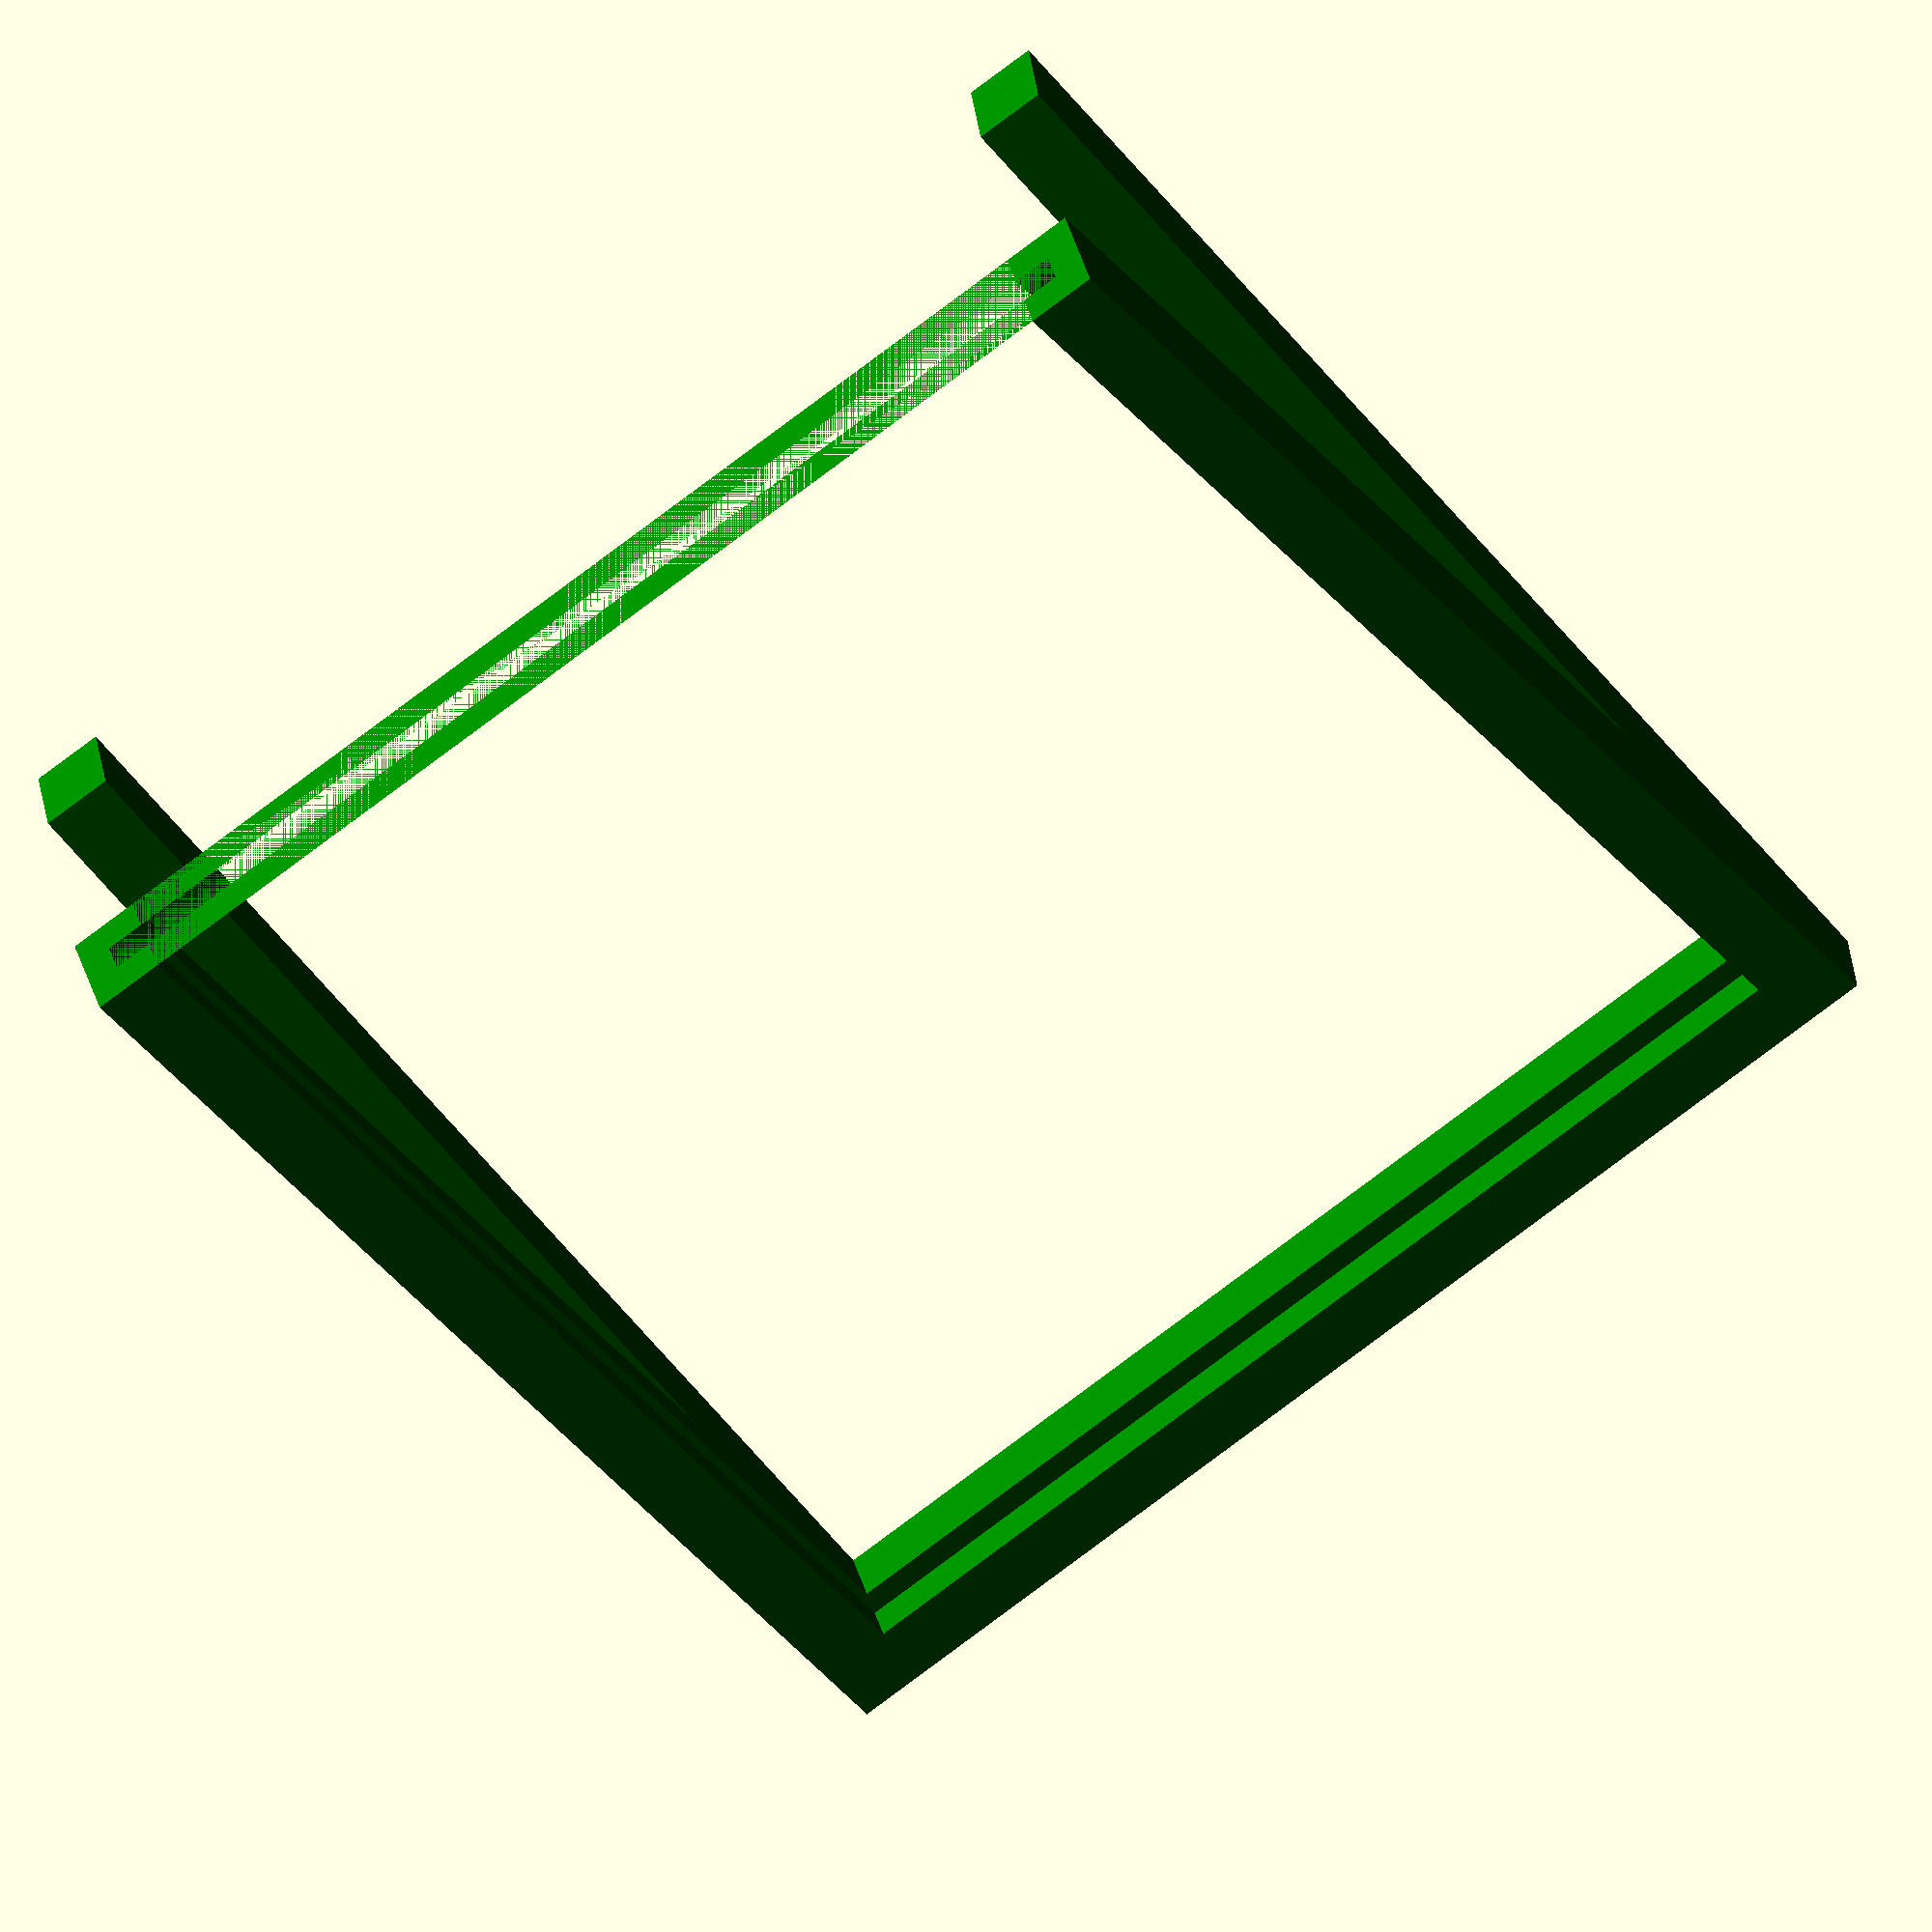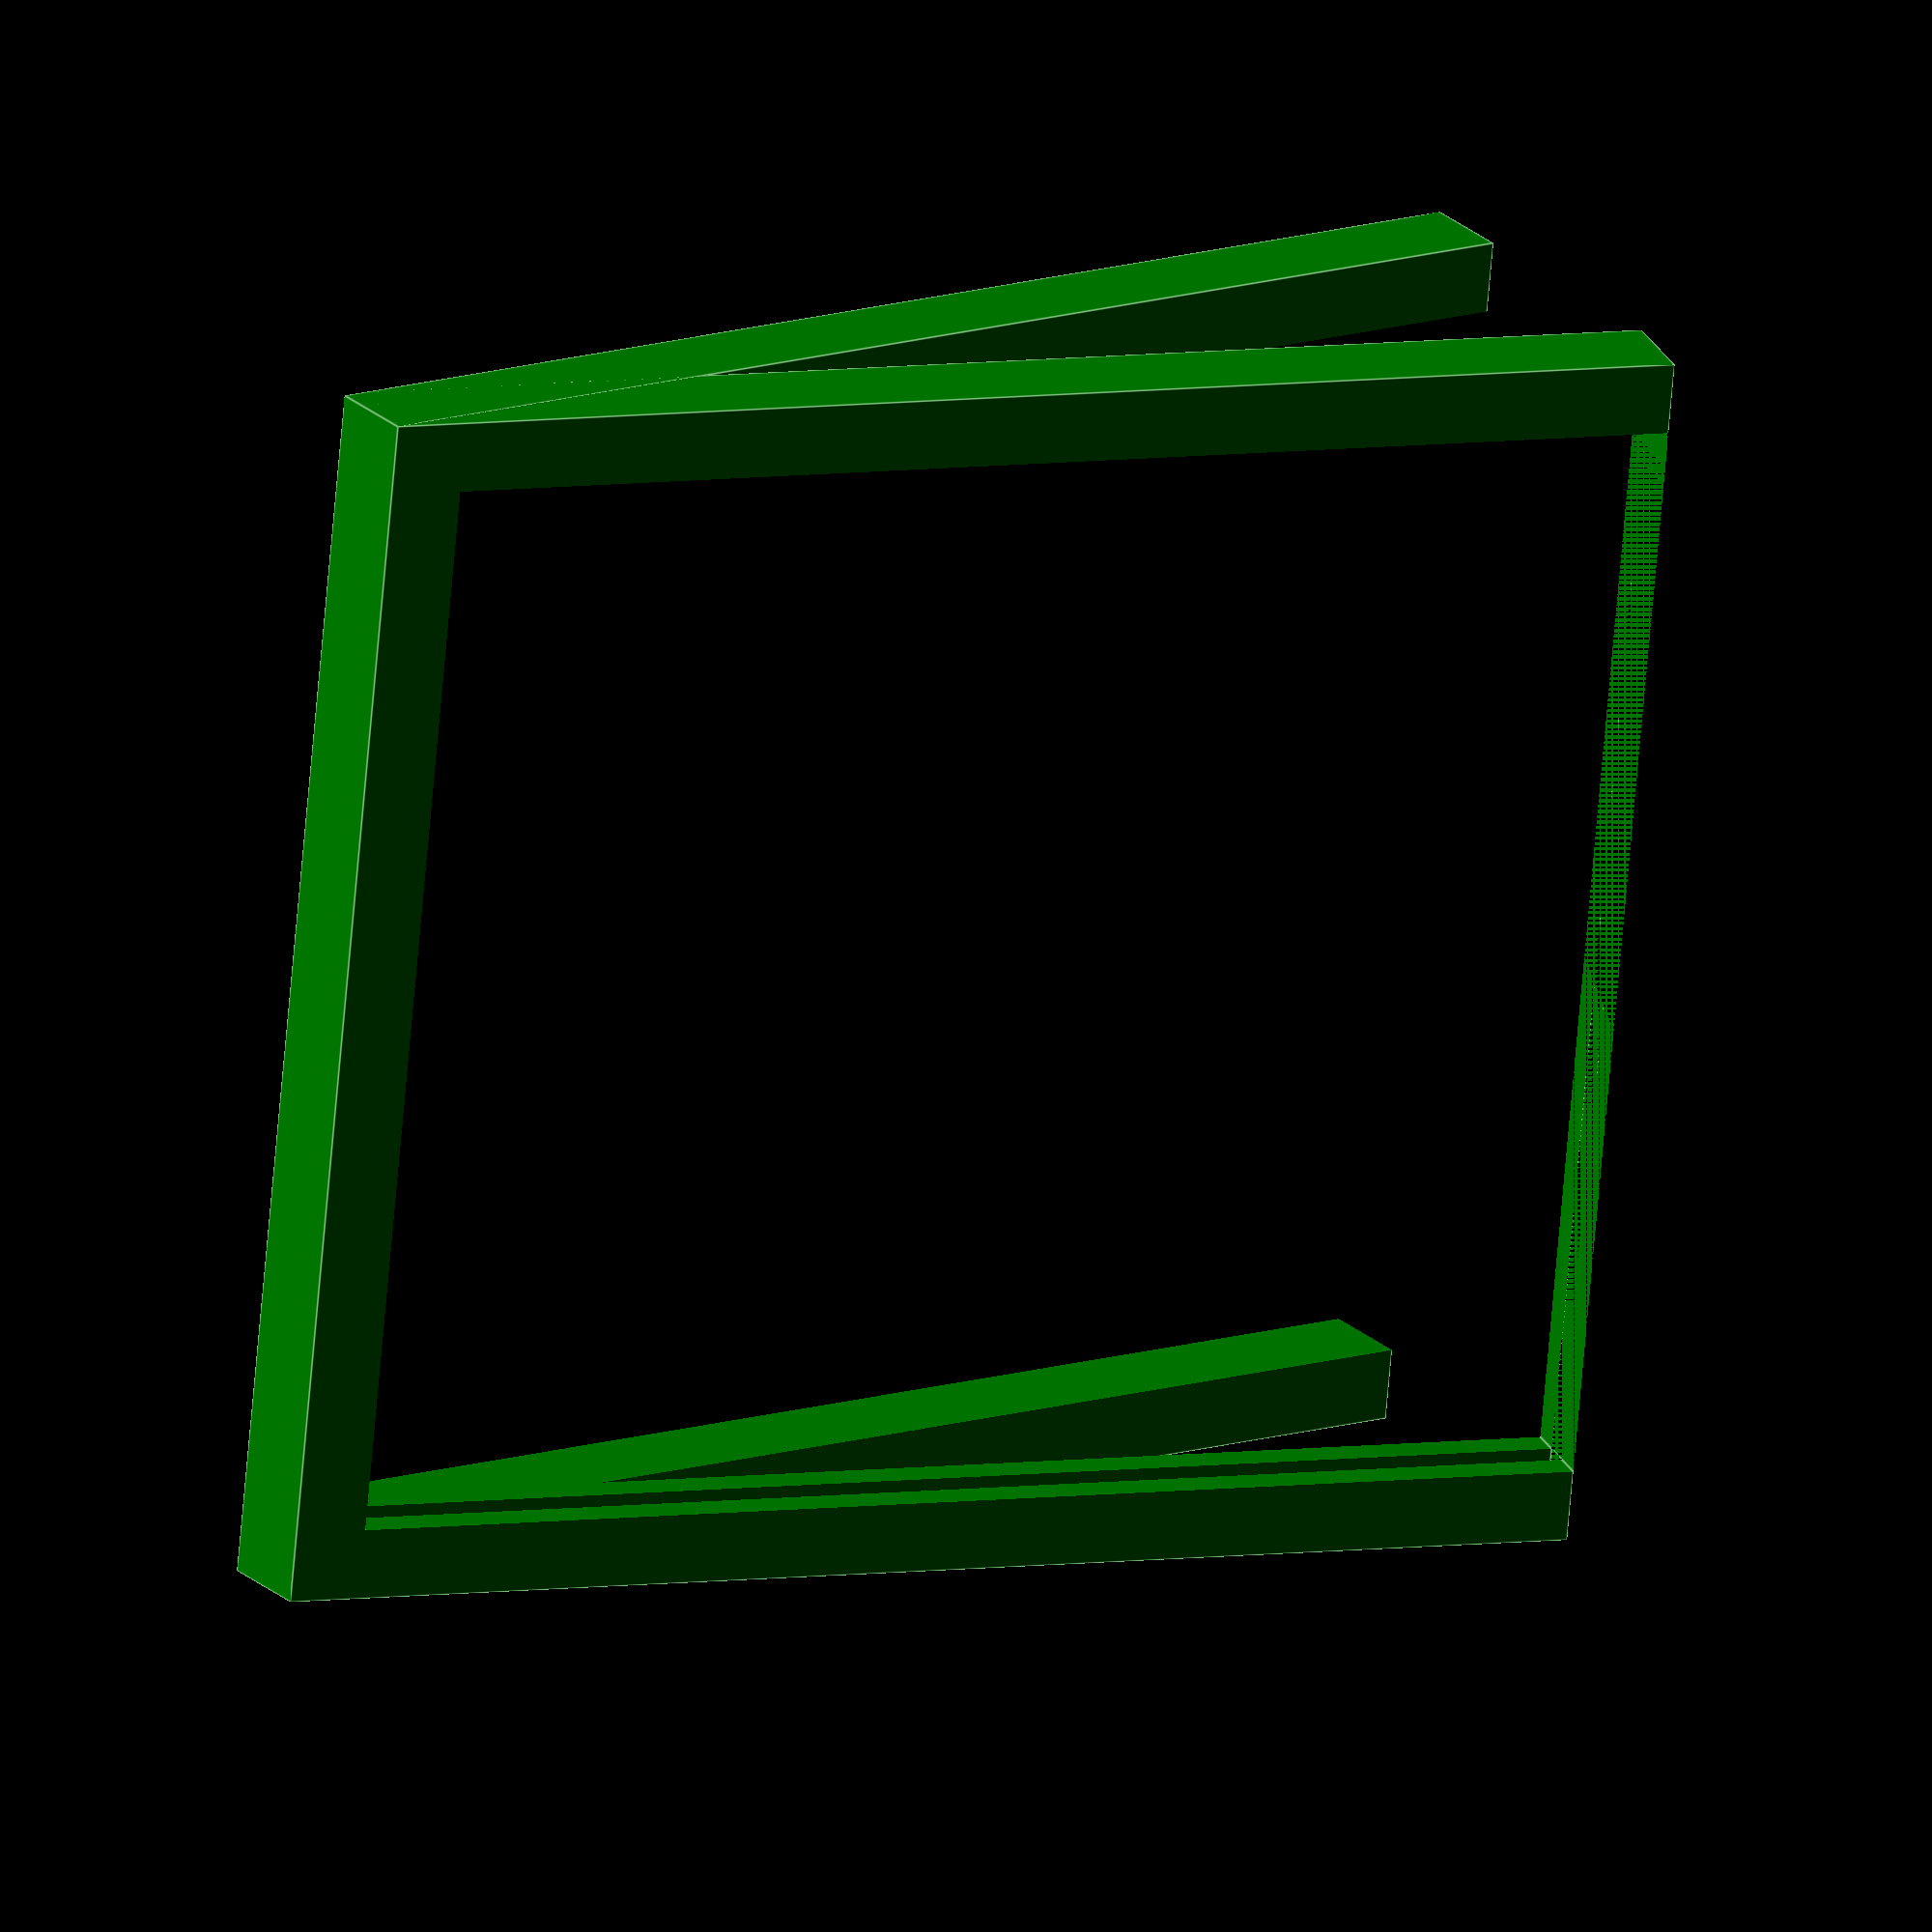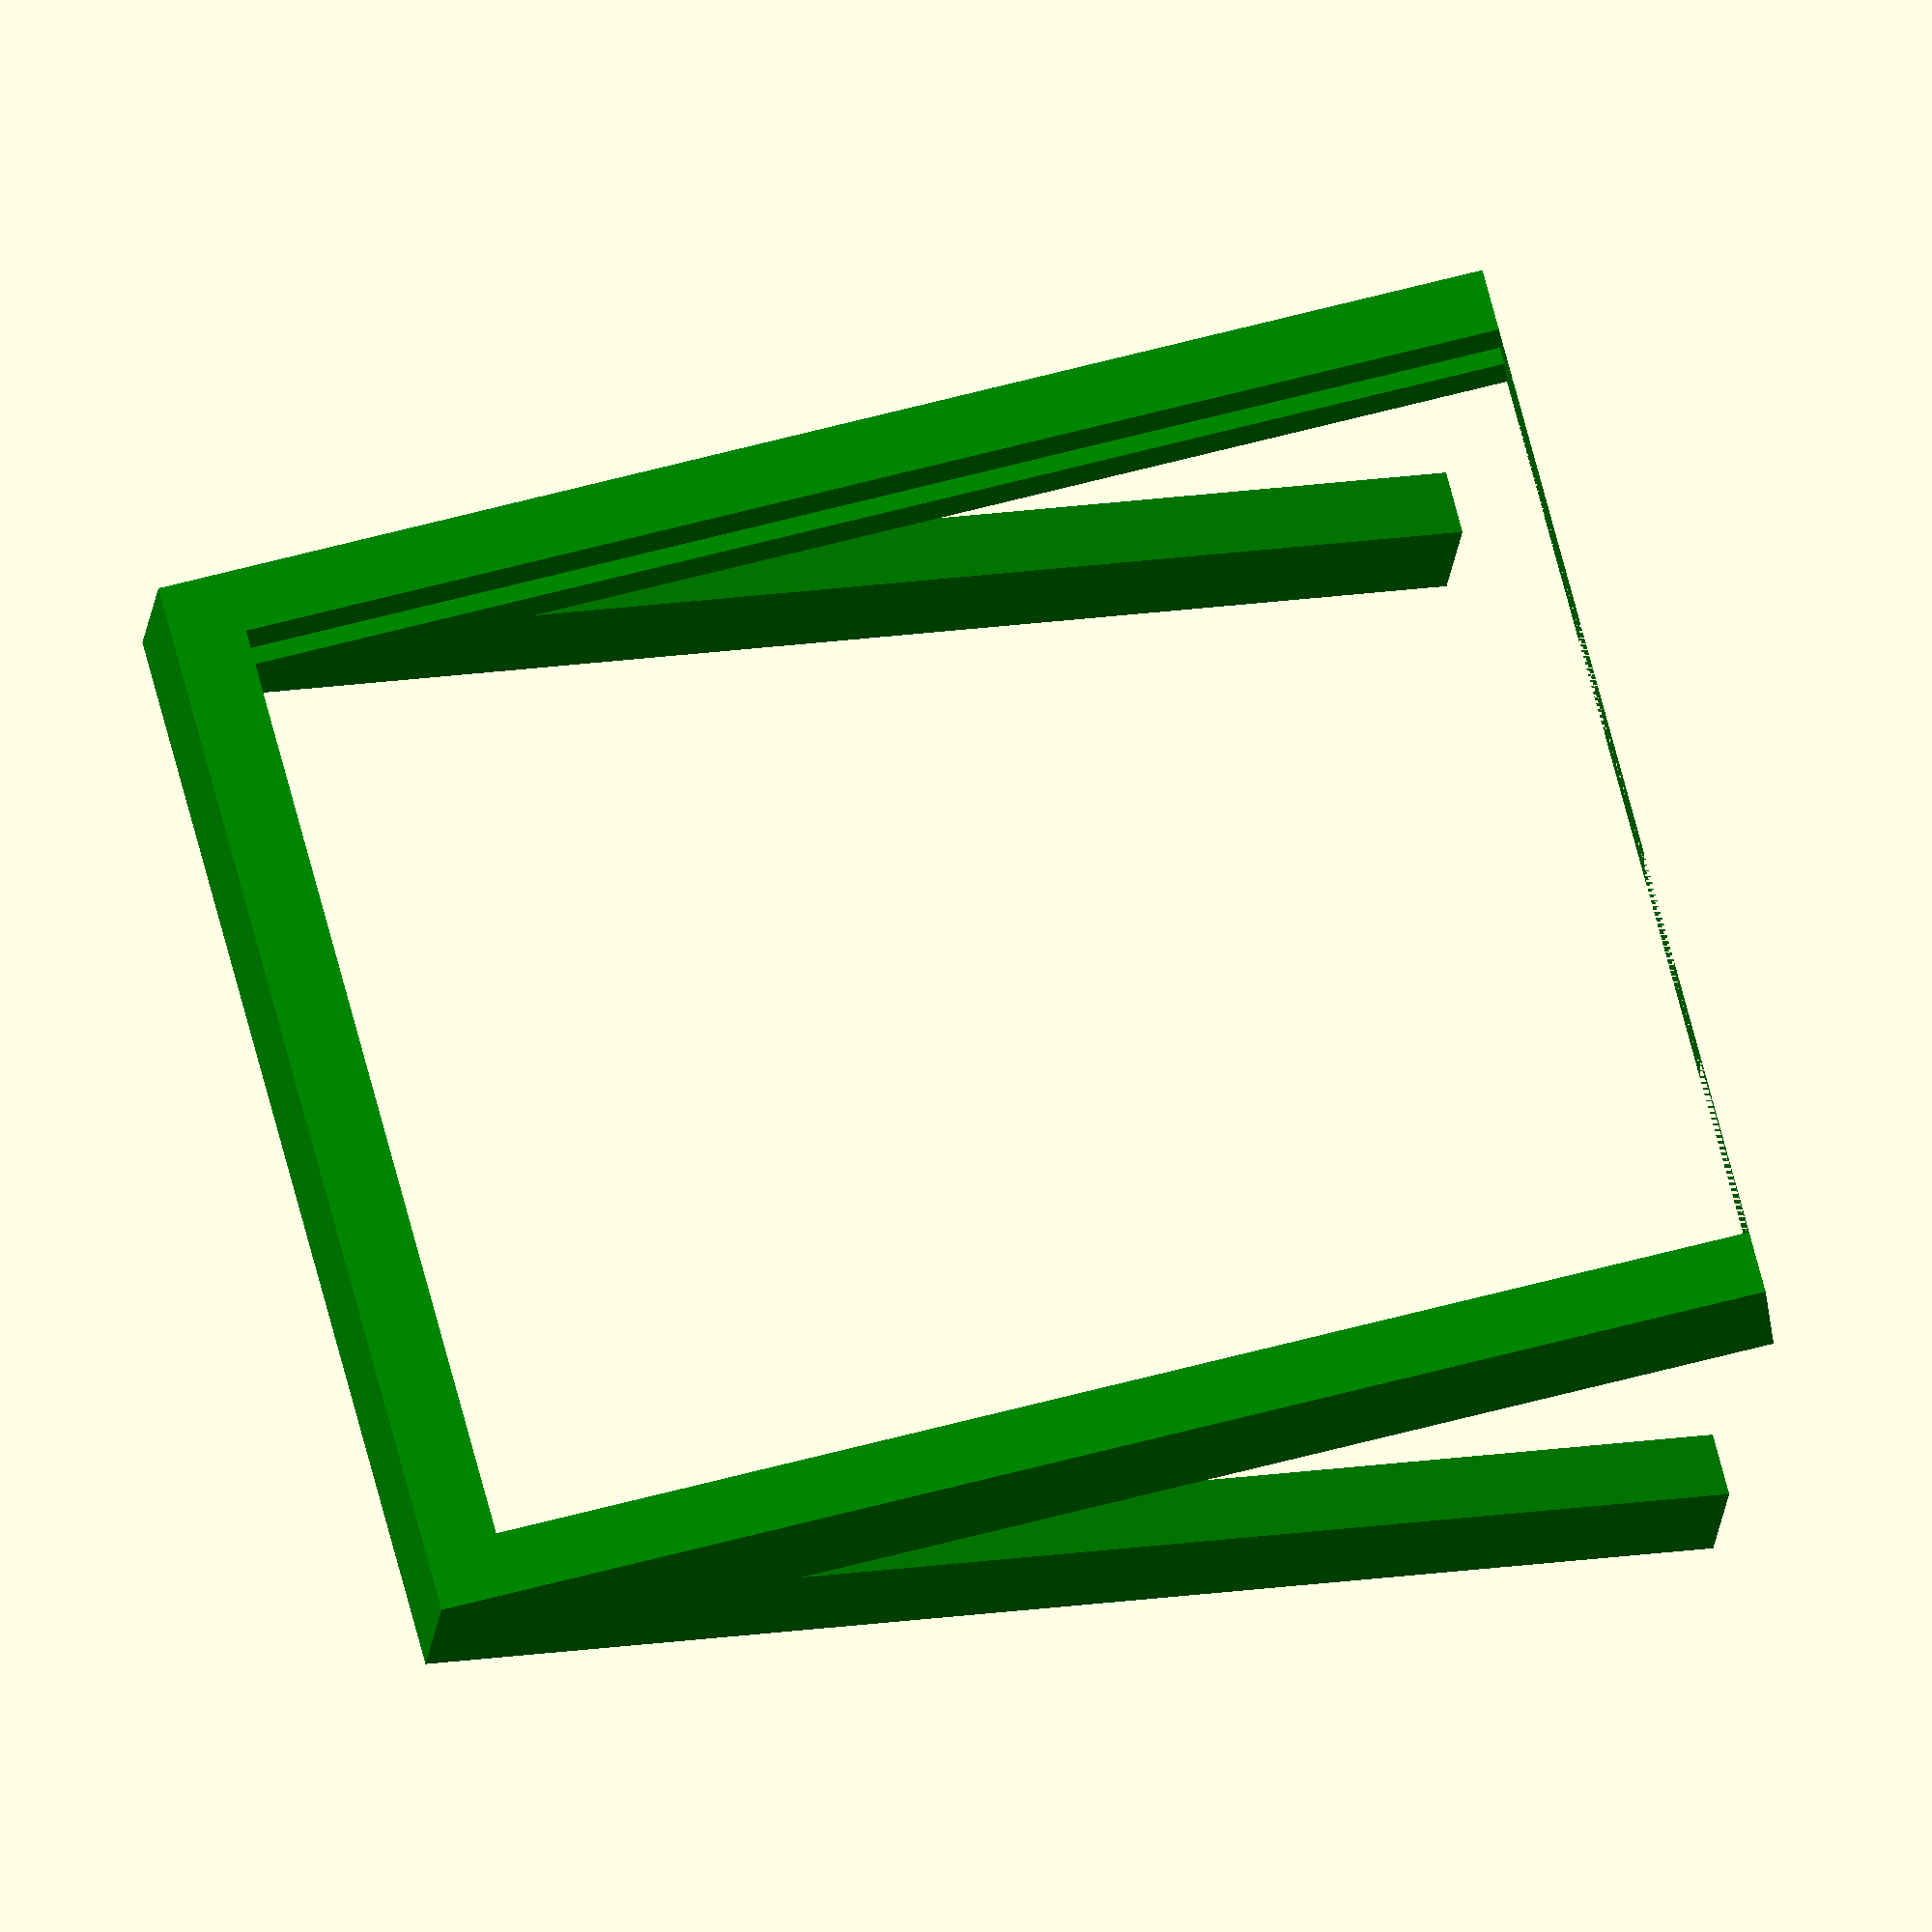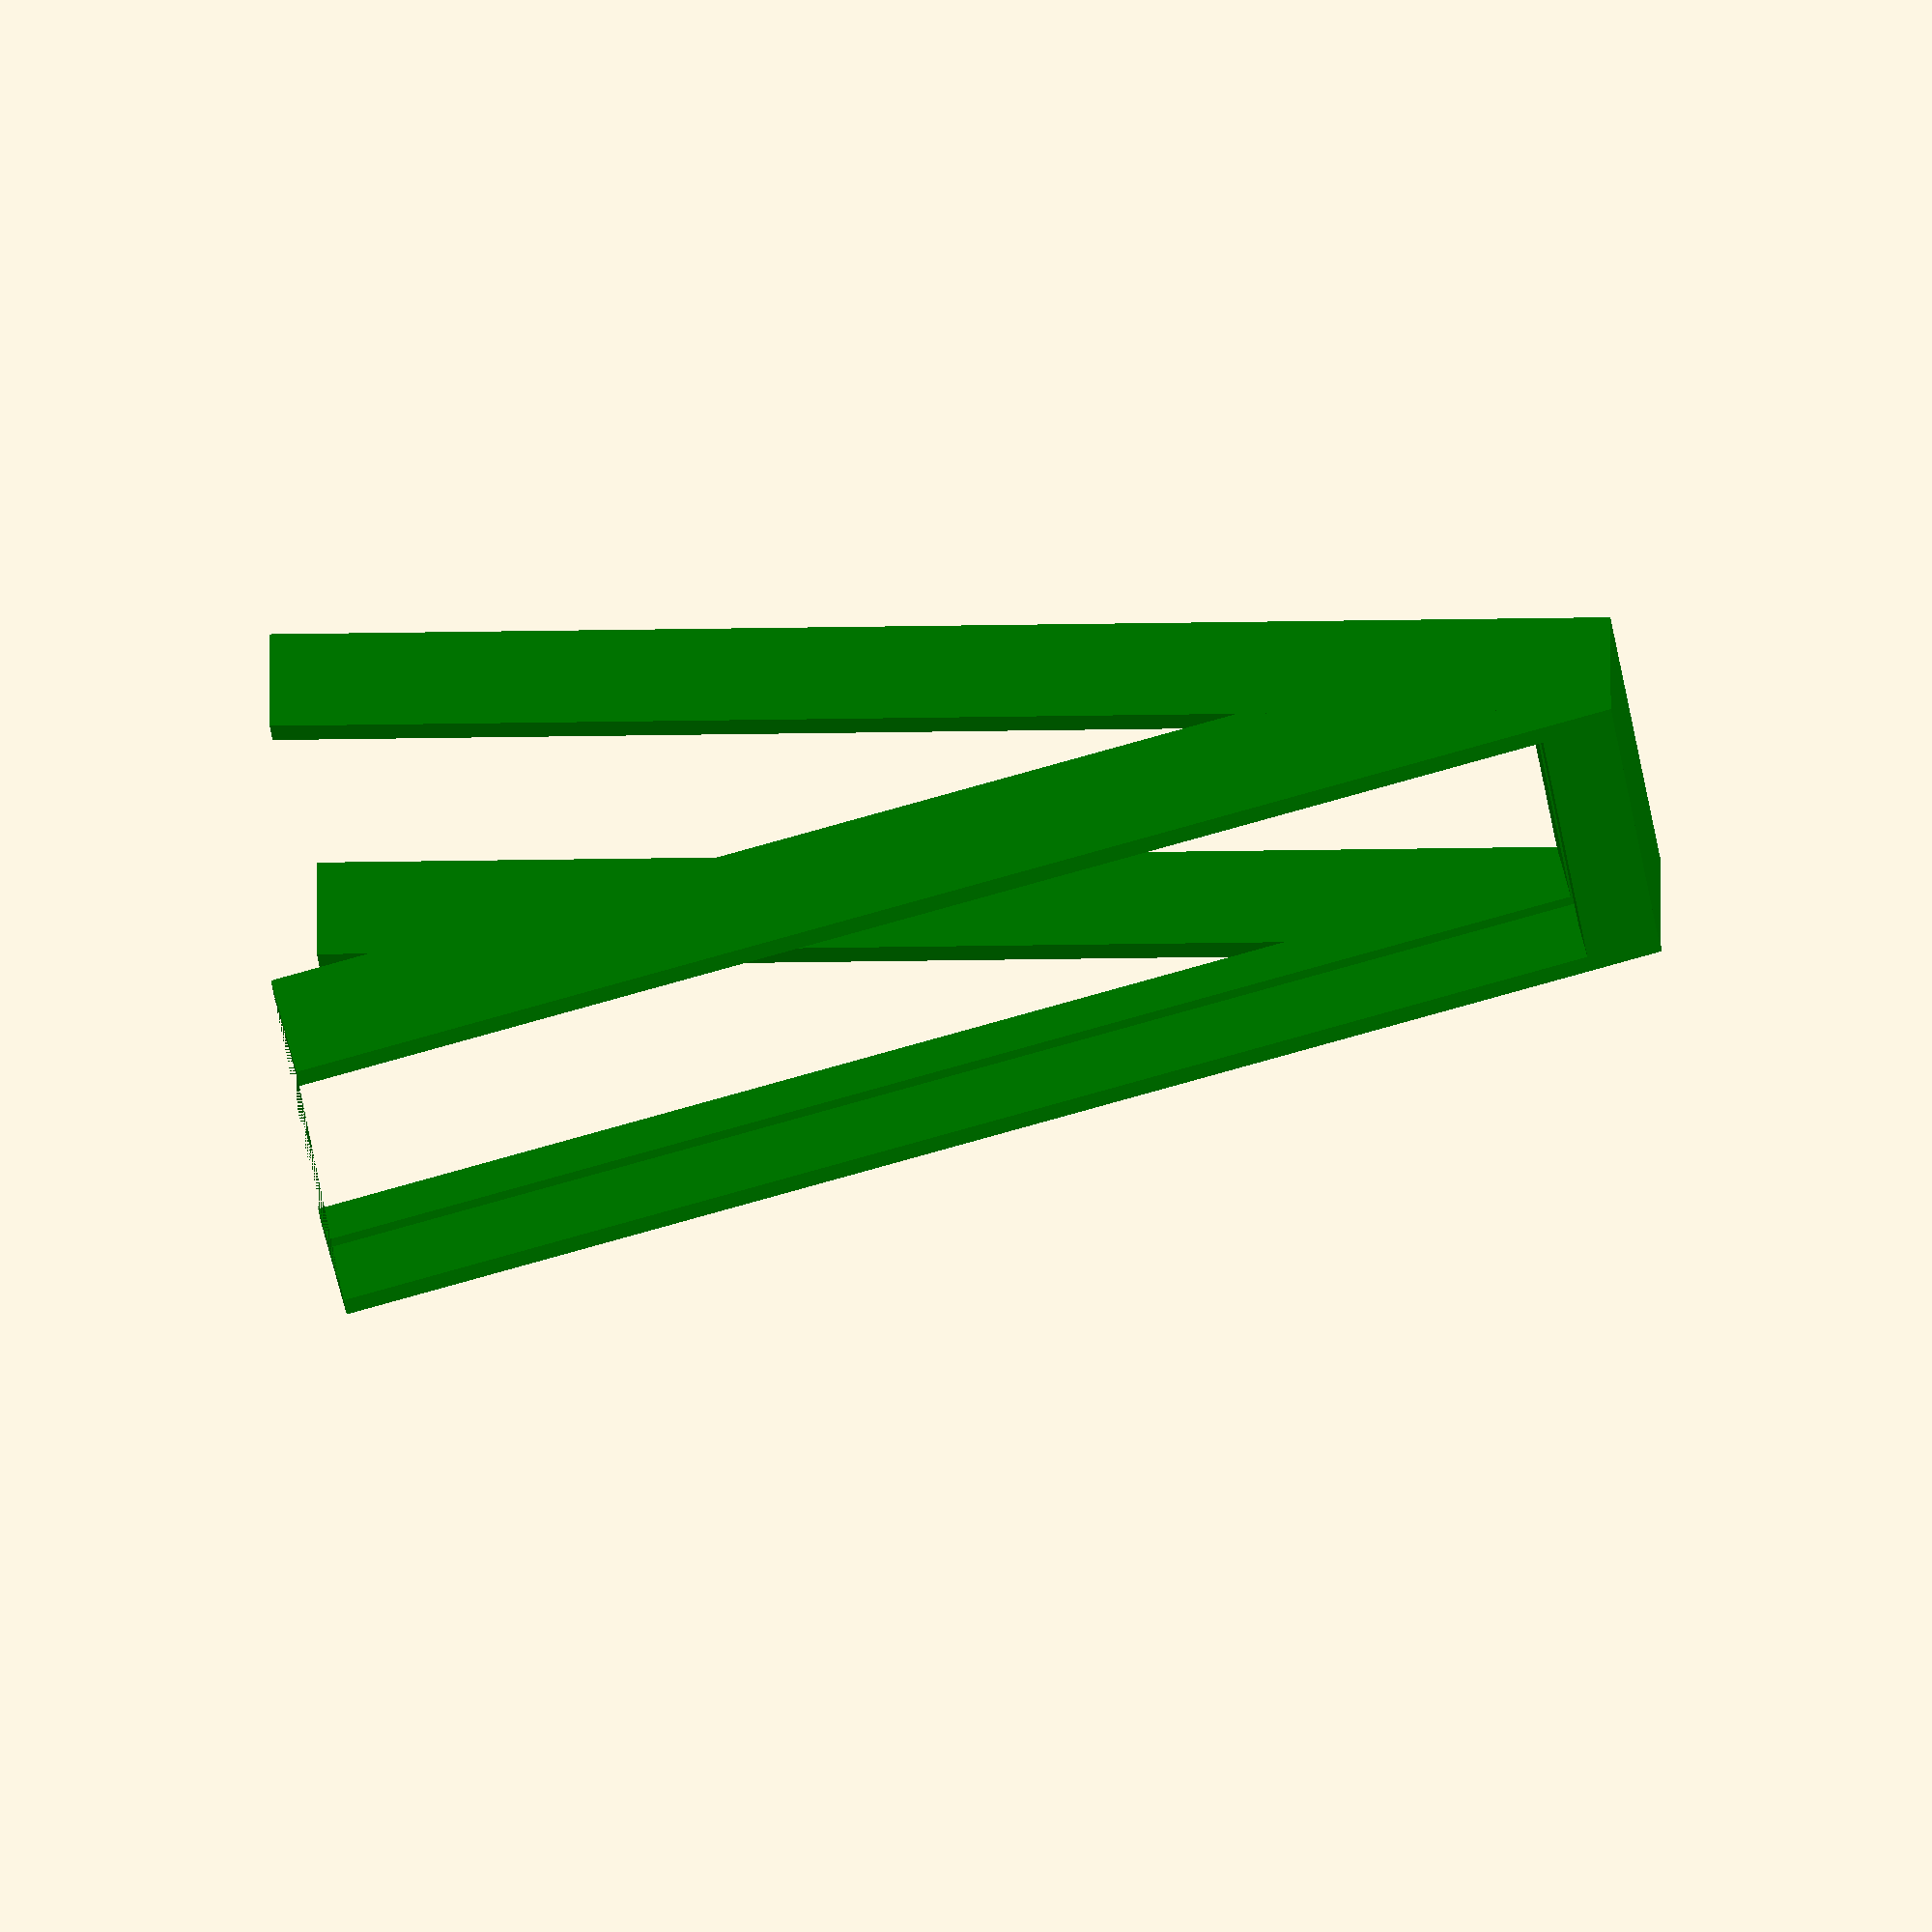
<openscad>
pcb_size = [90.4875,80.9625,1.6];
tolerance =0.5;
case_thickness=5;
angle = 15;


module pcb(){
    
    cube(pcb_size);
}

module case(){
    difference() {
        union() {
            cube(
                pcb_size +
                [
                    case_thickness/2,
                    case_thickness,
                    case_thickness
                ]
            );

            case_feet();
        }
        
        translate([case_thickness/2,
                case_thickness/2-tolerance/2,
                case_thickness/2-tolerance/2]) 
        cube(pcb_size+[0,tolerance,tolerance]);

        translate([case_thickness,
                case_thickness,
                -500]) 
        cube(pcb_size-[case_thickness/2,case_thickness,0]+ [0,0,10000]);
    }

}

module case_feet() {
  /*
        /
       |\    /     /
       | \  /     /
       \  \/     /___
   |    \ |      
  a|     \|___________
          
          |--b-- ... ---|

  */

    top_piece_d = pcb_size.x  + case_thickness/2;

    top_piece_h = pcb_size.z + case_thickness;
    top_piece_w = pcb_size.y + case_thickness;

    a = cos(angle) * top_piece_h;
    b = cos(angle) * top_piece_d + sin(angle) * top_piece_h;
    
    difference() {
        translate([0,0,top_piece_h]) 
        rotate([0,90+angle,0]) 
        cube([a,top_piece_w,b]);
    }

}






rotate([0,-90-angle,0]){
    color(c = "green") 
    //pcb();

translate([-case_thickness/2,-case_thickness/2,-case_thickness/2]) 
case();

}
</openscad>
<views>
elev=236.9 azim=82.5 roll=142.4 proj=o view=solid
elev=346.3 azim=351.5 roll=234.7 proj=o view=edges
elev=342.2 azim=52.7 roll=253.6 proj=o view=solid
elev=18.3 azim=277.2 roll=92.3 proj=o view=wireframe
</views>
